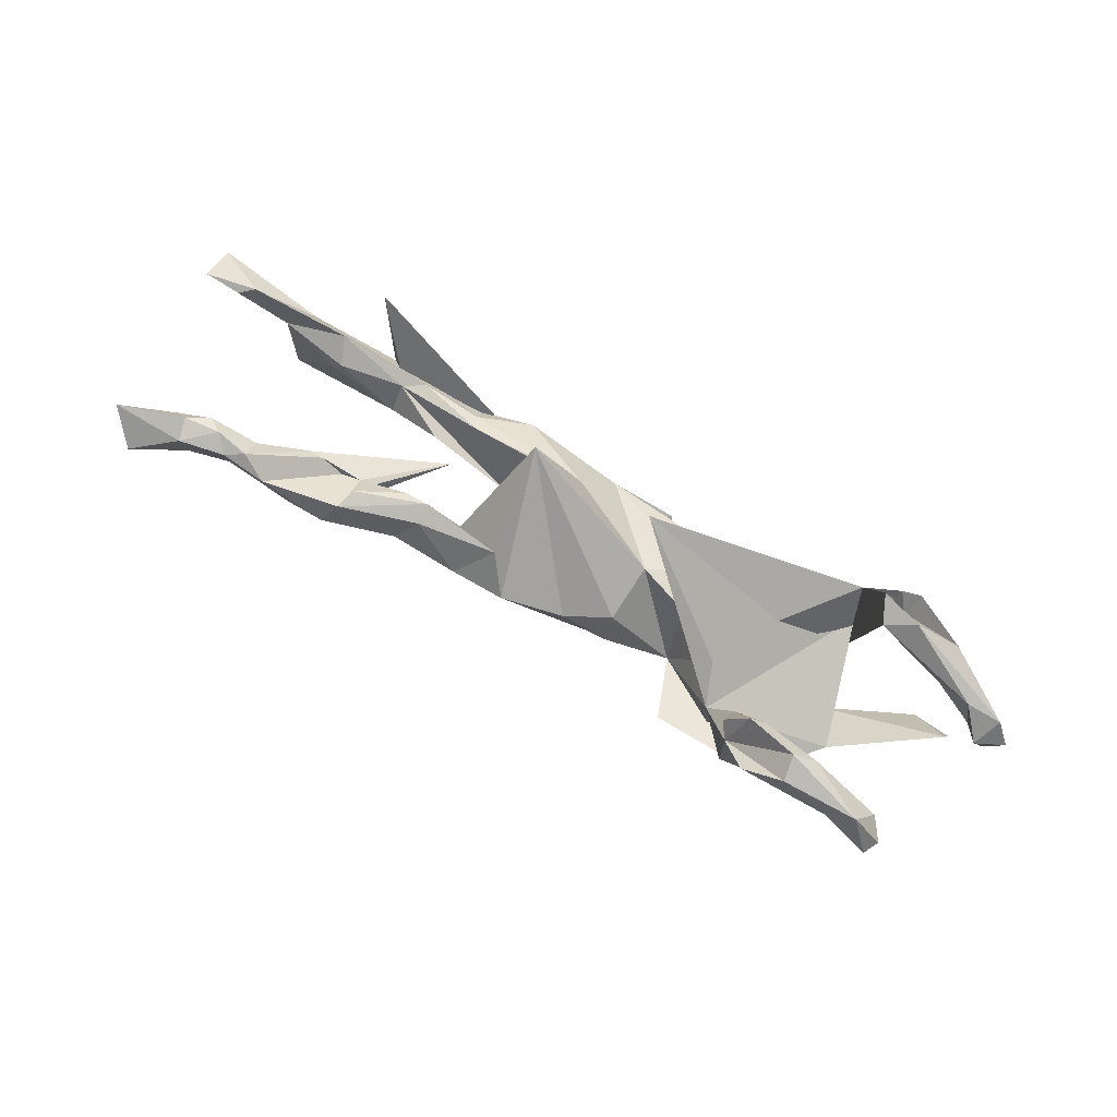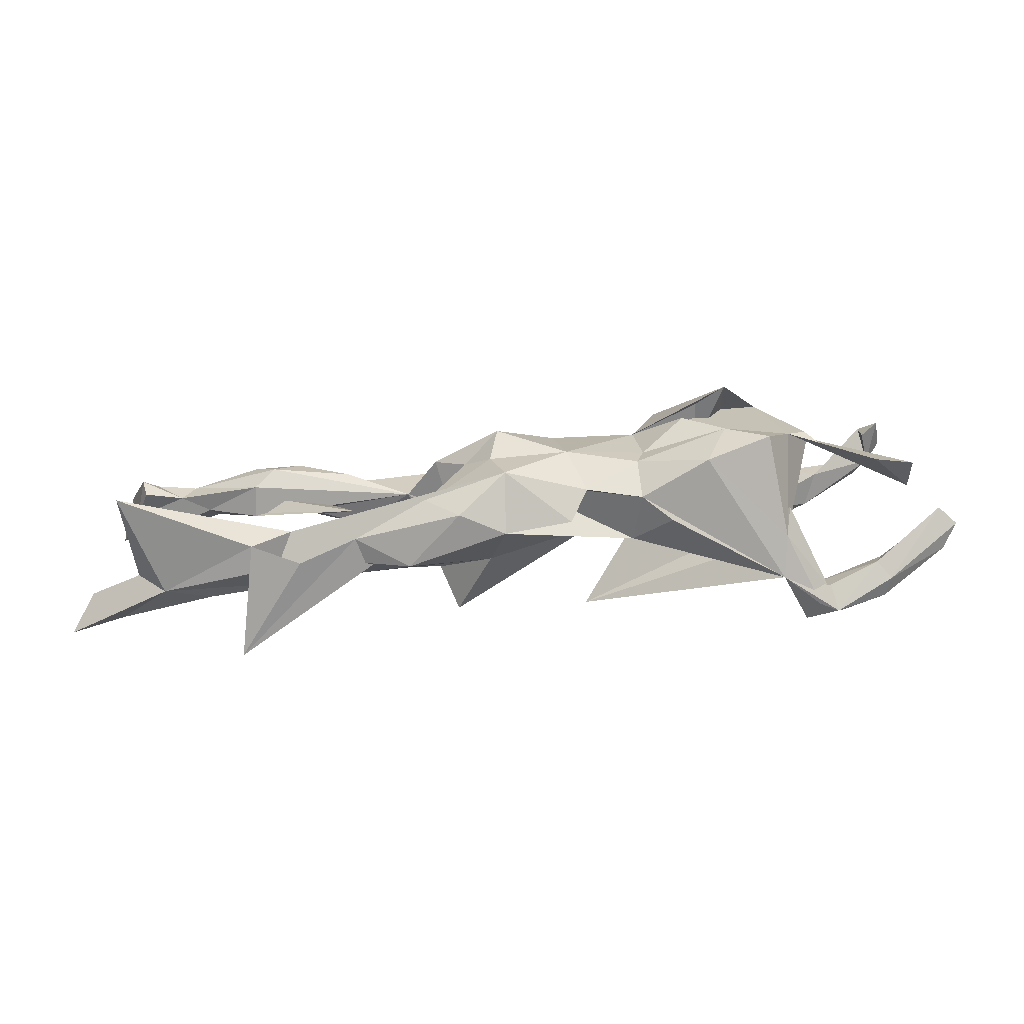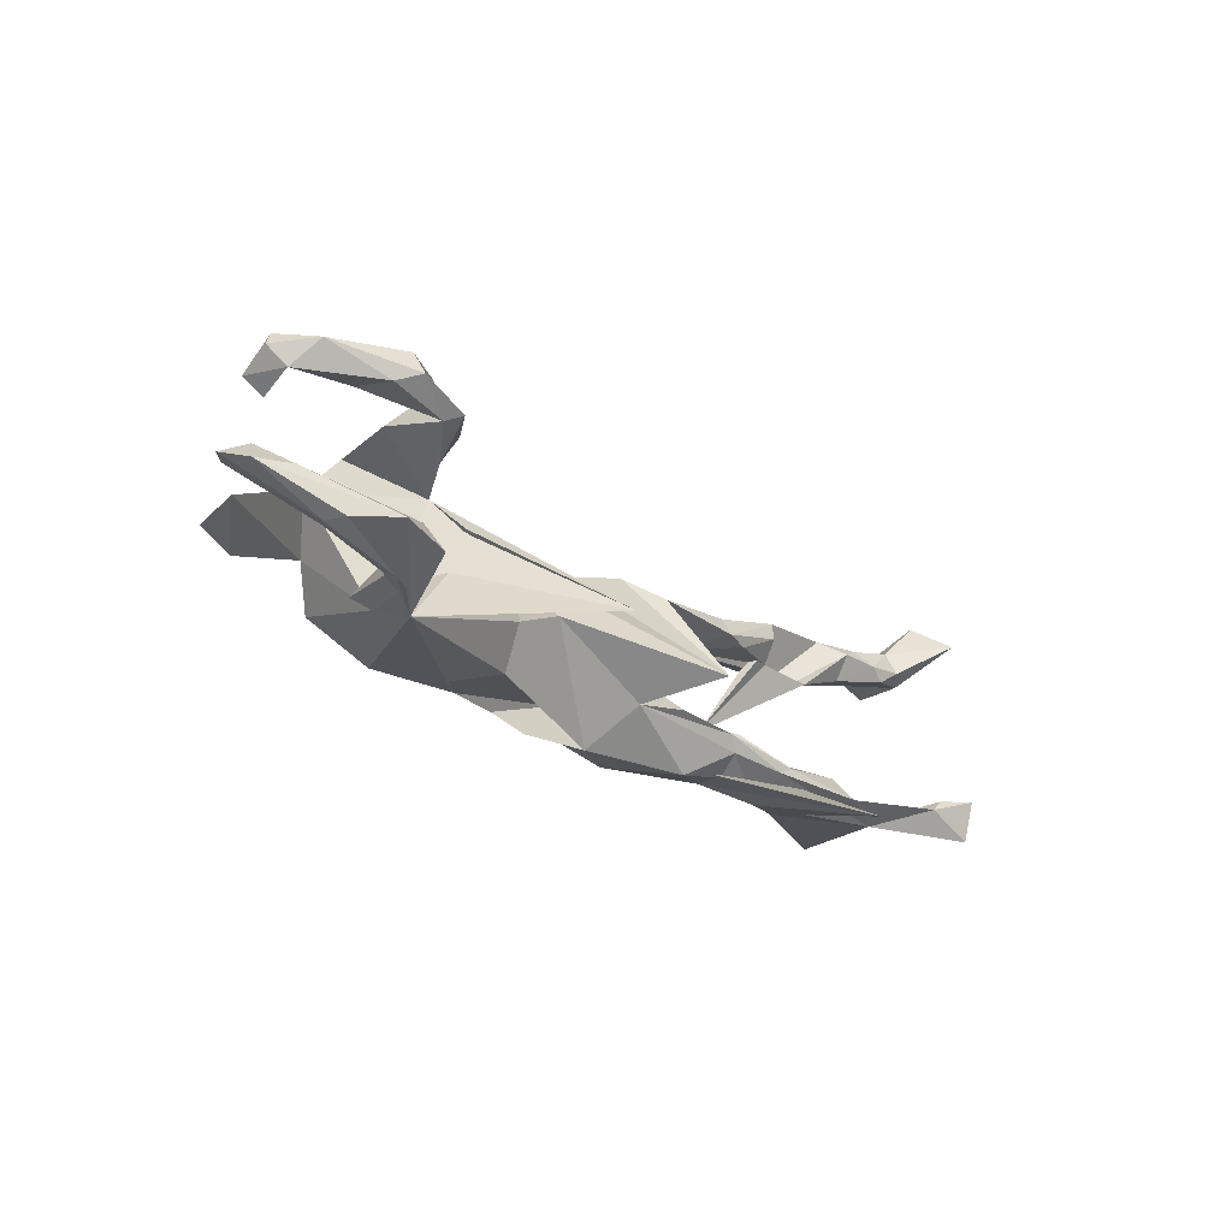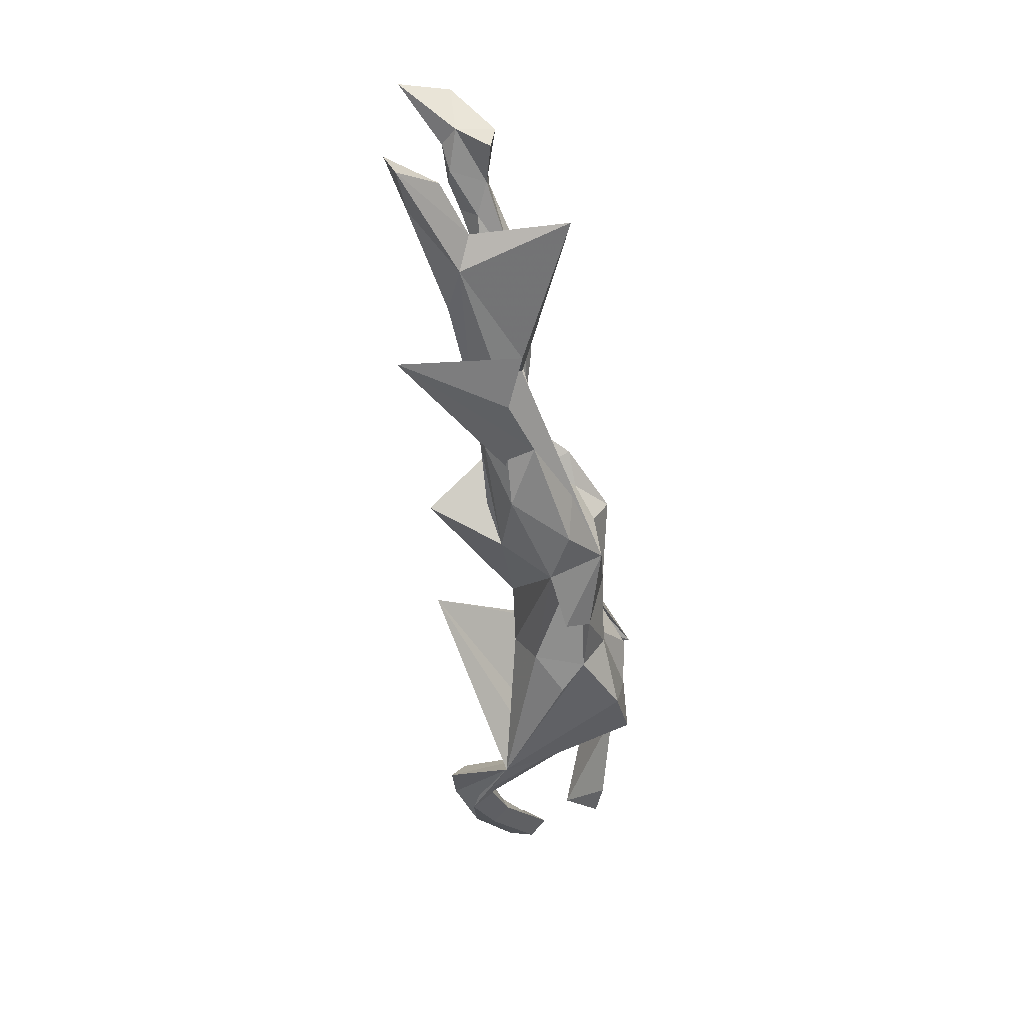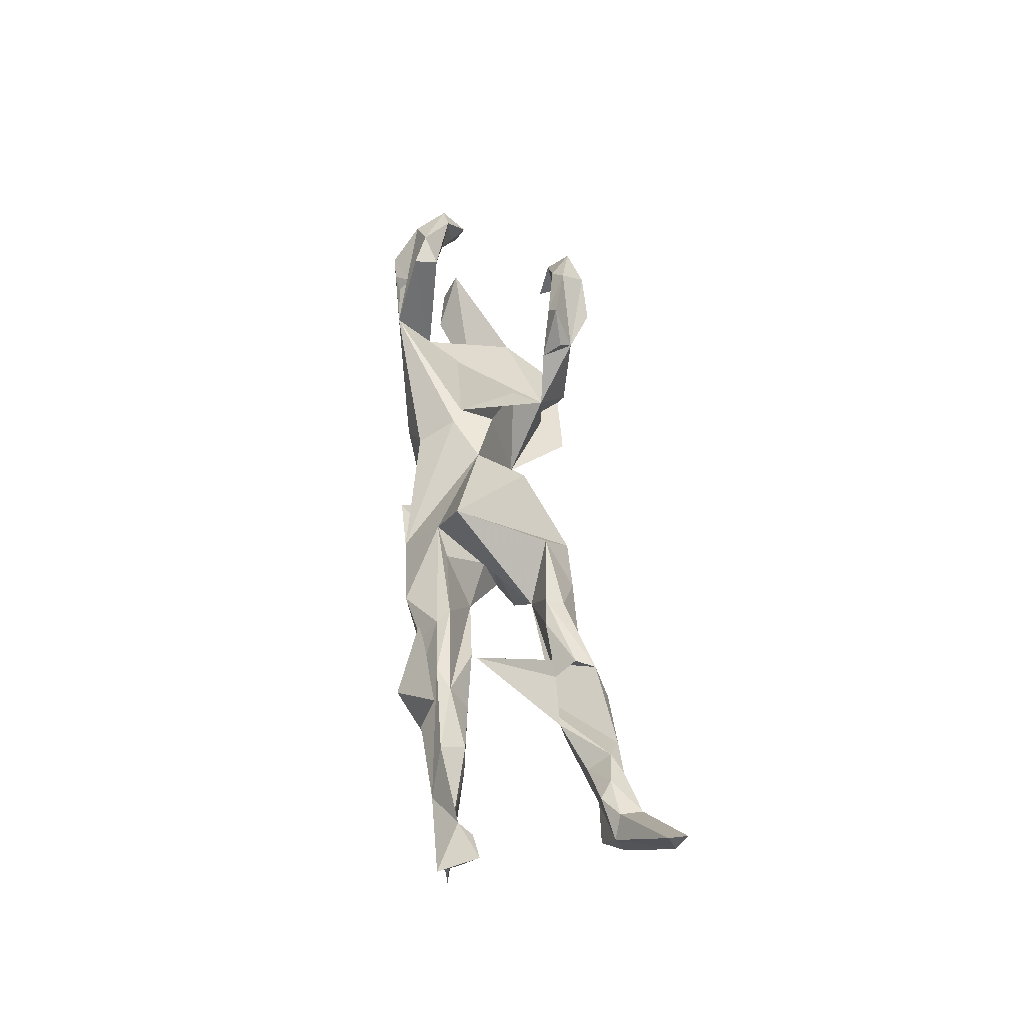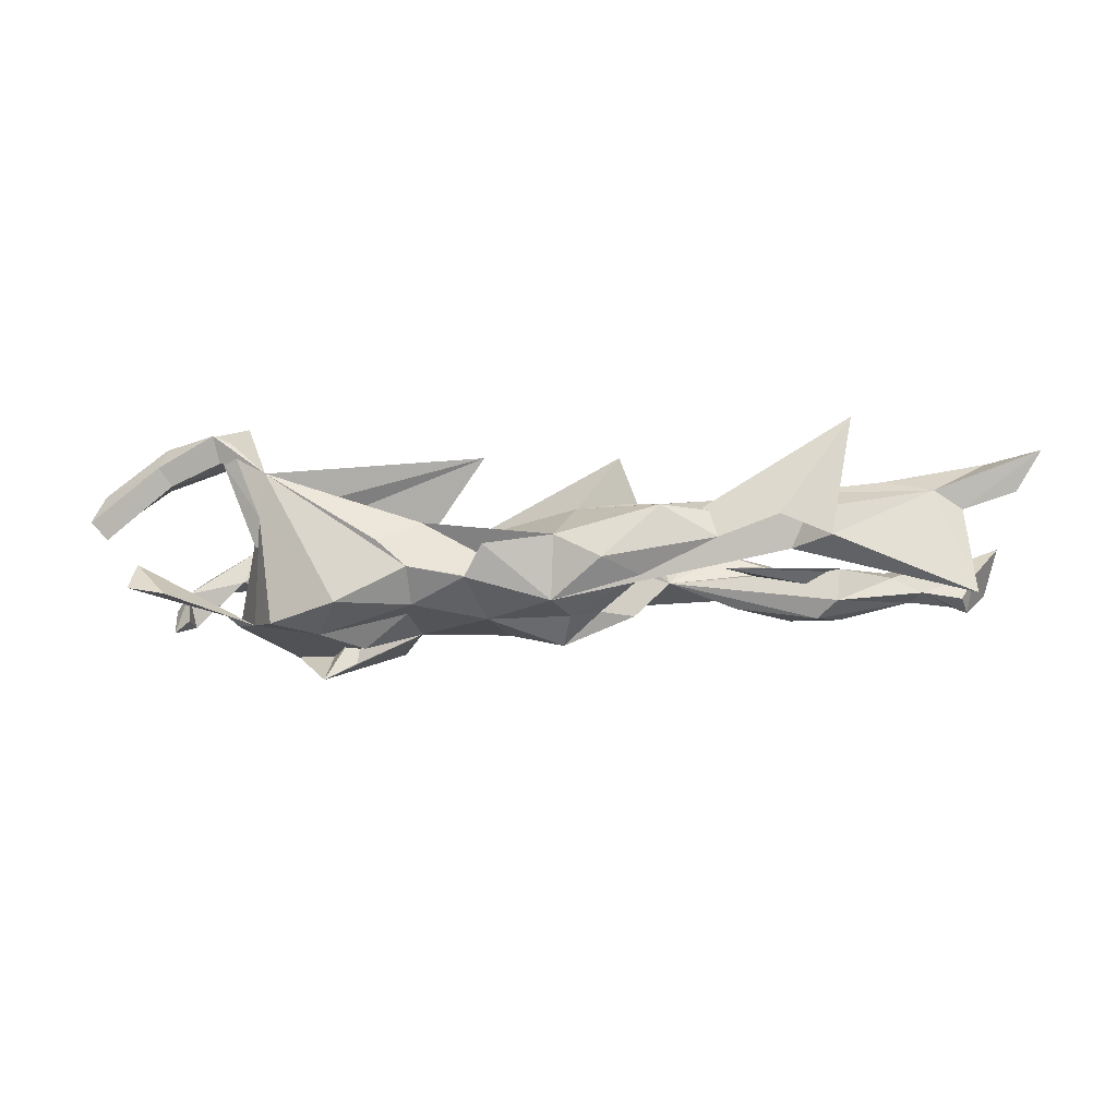
<metadata>
{"format":"obj","ext":"obj","renderer":"f3d","projection":"perspective","resolution":1024,"background":"white","views":[{"elev":66.7,"azim":-148.7,"up":"+Z"},{"elev":-61.1,"azim":-174.6,"up":"+Y"},{"elev":-25.9,"azim":-47.0,"up":"+Y"},{"elev":-51.8,"azim":97.1,"up":"+Y"},{"elev":47.8,"azim":85.7,"up":"+Z"},{"elev":-29.5,"azim":3.6,"up":"+Z"}]}
</metadata>
<code>
v 0.8697 -0.1315 0.1052
v 0.6961 -0.1335 0.03679
v 0.4549 -0.1521 -0.006628
v 0.742 -0.1055 0.01683
v 0.1047 -0.1576 -0.03453
v -0.3562 -0.1485 0.09886
v 0.2705 -0.1605 0.01116
v 0.6223 -0.1156 0.06514
v 0.5341 -0.137 -0.03832
v 0.1782 -0.1518 -0.07339
v -0.3657 -0.1214 0.03374
v 0.3593 -0.1382 0.007983
v 0.7875 -0.09616 0.1037
v 0.3581 -0.1368 -0.03631
v 0.8647 -0.0681 0.1275
v 0.1382 -0.09761 0.04511
v 0.8291 -0.1011 0.04871
v 0.8095 -0.07518 0.1025
v 0.3527 -0.1098 0.04479
v 0.08873 -0.07684 -0.08762
v 0.09793 -0.1042 -0.1217
v -0.005692 -0.1614 -0.04913
v 0.4545 -0.1143 0.05099
v 0.6062 -0.07633 0.03635
v -0.03602 -0.1254 -0.0874
v 0.5732 -0.1783 0.1493
v -0.4464 -0.1508 0.1725
v -0.4164 -0.1496 0.1572
v 0.2368 -0.1118 -0.08581
v 0.6309 -0.07994 0.005766
v -0.174 -0.1414 -0.02534
v 0.3379 -0.08668 0.05381
v 0.7488 -0.1165 -0.1367
v -0.1264 -0.1305 -0.06789
v -0.4318 -0.1291 0.1355
v -0.3746 -0.09302 -0.004913
v 0.4934 -0.09431 0.04331
v 0.2204 -0.08523 0.05933
v -0.3978 -0.1107 0.2082
v 0.4991 -0.06689 -0.005223
v -0.1063 -0.1208 0.01509
v 0.2577 -0.04903 -0.03706
v -0.2398 -0.1147 -0.119
v 0.4739 -0.08244 -0.03073
v 0.4023 -0.05426 0.01159
v -0.4182 -0.06992 0.187
v -0.4185 -0.08972 0.1495
v -0.5225 -0.08908 0.1182
v -0.4652 -0.08873 0.2106
v -0.385 -0.008686 -0.1003
v -0.1237 -0.07464 -0.1063
v -0.5327 -0.1026 0.1787
v -0.545 -0.1016 0.1465
v -0.03281 -0.01566 0.04641
v -0.534 -0.05501 0.1293
v -0.5883 -0.0402 0.1449
v -0.5999 -0.03468 0.09236
v 0.1243 -0.03556 -0.1138
v -0.6397 -0.02477 0.05832
v -0.006251 -0.03832 -0.1167
v -0.1173 -0.05634 0.05255
v 0.182 -0.01907 -0.009819
v -0.1212 0.01587 0.04905
v 0.1706 0.003187 -0.08719
v -0.5232 -0.06549 -0.06773
v -0.5831 -0.02835 0.0074
v 0.2239 0.03162 -0.08261
v -0.01696 -0.04575 0.1798
v 0.1102 0.01967 -0.1383
v -0.3462 -0.07035 -0.1303
v -0.1352 -0.03474 -0.1011
v 0.2031 -0.003963 0.00699
v -0.5877 -0.05336 -0.0487
v -0.2654 -0.04041 0.06785
v -0.2752 -0.02969 -0.1311
v -0.6685 -0.03393 0.08742
v 0.2818 0.05714 -0.01028
v -0.441 -0.01608 -0.07642
v -0.6436 -0.04637 0.1274
v -0.4147 0.01079 -0.09169
v 0.3736 0.07299 0.04965
v -0.6243 -0.007151 0.09734
v 0.4637 0.08246 0.0185
v 0.191 0.08951 0.05201
v 0.5632 0.08036 0.02059
v -0.2067 0.008594 -0.139
v 0.0181 0.08206 -0.08479
v 0.5574 0.09239 -0.03123
v 0.3303 0.0765 0.06107
v -0.229 0.1184 -0.0203
v -0.122 0.05168 -0.0936
v -0.205 0.06186 0.03291
v -0.02242 0.06804 -0.003952
v 0.329 0.1081 0.04432
v 0.3885 0.1016 -0.03679
v 0.7022 0.13 -0.002084
v -0.426 0.06557 -0.05079
v 0.3679 -0.04516 -0.04105
v 0.7297 0.1283 0.05409
v 0.7656 0.1278 -0.01673
v 0.6522 0.116 0.01942
v 0.7015 0.1457 0.06081
v 0.523 0.117 -0.05163
v -0.1635 0.1555 -0.0777
v 0.4543 0.1158 0.04713
v -0.02276 0.08481 -0.06871
v 0.776 0.1634 -0.02534
v 0.6813 0.1612 -0.003461
v 0.206 -0.06486 0.1588
v -0.3447 0.1565 -0.07606
v 0.05313 0.1023 -0.02151
v 0.3652 0.1312 -0.005877
v 0.6455 0.153 0.04906
v 0.6767 0.1706 0.04203
v 0.1538 0.1321 -0.00821
v -0.2387 0.1183 -0.1103
v 0.7938 0.1441 0.03589
v 0.247 0.1328 -0.008953
v 0.4808 0.1465 -0.0399
v 0.4622 0.1486 0.03695
v 0.5641 0.1617 -0.03234
v 0.7651 0.1535 0.06224
v -0.2887 0.101 -0.1468
v 0.4882 0.1682 -0.01126
v 0.6035 0.1705 0.01938
v 0.7545 0.1904 0.04891
v -0.2793 0.1261 0.05681
v 0.8204 0.2329 0.04232
v 0.8491 0.2127 0.1223
v -0.3133 0.1517 0.1414
v 0.7538 0.1802 -0.004564
v -0.5352 0.1423 -0.008114
v -0.2727 0.158 0.08801
v -0.286 0.1686 -0.06518
v -0.3359 0.1402 0.124
v 0.8116 0.2515 0.06355
v -0.5459 0.1588 0.05296
v -0.3487 0.1708 0.01583
v -0.3982 0.1732 0.1551
v -0.4326 0.1562 0.1315
v -0.2905 0.1799 0.06931
v -0.4526 0.1623 0.07459
v -0.3988 0.1827 0.07221
v -0.5654 0.1667 -0.01829
v -0.3336 0.1966 0.08306
v -0.3362 0.2162 0.09946
v -0.4046 0.2114 0.1358
v -0.5361 0.1929 0.004562
v -0.4802 0.2074 0.08006
v -0.5255 0.1955 0.09727
v -0.5715 0.1899 0.03626
v -0.5595 0.2143 0.02974
f 90 92 91
f 63 91 92
f 94 84 89
f 77 89 84
f 120 94 89
f 118 84 94
f 84 109 77
f 16 77 109
f 115 109 84
f 97 11 90
f 68 90 11
f 120 89 105
f 81 105 89
f 98 120 105
f 112 94 120
f 118 94 112
f 124 112 120
f 115 84 118
f 111 109 115
f 68 92 90
f 110 97 90
f 135 90 127
f 141 127 90
f 134 141 90
f 133 127 141
f 110 90 138
f 135 138 90
f 141 110 138
f 144 137 151
f 150 151 137
f 152 144 151
f 132 137 144
f 148 137 132
f 148 132 144
f 145 141 138
f 134 110 141
f 150 152 151
f 148 144 152
f 149 148 152
f 44 9 26
f 3 26 9
f 21 44 26
f 33 9 44
f 2 3 9
f 14 26 3
f 2 9 33
f 4 2 33
f 104 123 91
f 116 91 123
f 50 104 91
f 110 123 104
f 110 104 50
f 75 50 91
f 75 91 86
f 71 86 91
f 87 77 69
f 67 69 77
f 70 50 75
f 71 75 86
f 91 60 71
f 51 71 60
f 87 60 91
f 69 60 87
f 58 60 69
f 67 64 69
f 58 69 64
f 42 58 64
f 21 60 58
f 43 11 70
f 50 70 11
f 75 43 70
f 6 11 43
f 51 43 75
f 34 43 51
f 71 51 75
f 42 21 58
f 25 60 21
f 34 6 43
f 51 60 25
f 5 21 10
f 29 10 21
f 14 29 21
f 7 5 10
f 22 21 5
f 14 10 29
f 24 4 30
f 33 30 4
f 18 17 4
f 1 4 17
f 16 5 7
f 1 2 4
f 134 90 123
f 116 123 90
f 110 134 123
f 90 91 116
f 106 87 91
f 111 87 106
f 115 77 87
f 50 80 110
f 97 110 80
f 78 80 50
f 73 97 65
f 78 65 97
f 97 80 78
f 14 7 10
f 12 7 14
f 124 120 125
f 98 125 120
f 121 124 125
f 125 114 108
f 131 108 114
f 121 125 108
f 113 114 125
f 102 114 113
f 98 113 125
f 131 114 126
f 102 126 114
f 136 131 126
f 96 108 131
f 128 117 107
f 100 107 117
f 131 128 107
f 129 117 128
f 55 47 48
f 35 48 47
f 57 55 48
f 46 47 55
f 82 56 57
f 55 57 56
f 59 82 57
f 79 56 82
f 130 135 127
f 133 130 127
f 139 135 130
f 135 140 142
f 137 142 140
f 143 135 142
f 139 140 135
f 150 137 140
f 139 150 140
f 147 146 149
f 143 149 146
f 150 147 149
f 141 146 147
f 52 53 27
f 48 27 53
f 6 52 27
f 79 53 52
f 36 47 46
f 56 46 55
f 49 79 52
f 76 53 79
f 59 53 76
f 82 76 79
f 49 56 79
f 141 139 130
f 141 130 133
f 147 139 141
f 147 150 139
f 145 146 141
f 152 150 149
f 28 6 27
f 49 6 39
f 36 39 6
f 46 49 39
f 52 6 49
f 36 46 39
f 56 49 46
f 87 111 115
f 93 109 111
f 118 112 77
f 95 77 112
f 102 101 99
f 96 99 101
f 122 102 99
f 113 101 102
f 96 100 117
f 96 107 100
f 50 97 66
f 73 66 97
f 54 109 93
f 106 93 111
f 98 83 85
f 77 85 83
f 113 98 85
f 105 83 98
f 113 85 101
f 88 101 85
f 88 96 101
f 117 99 96
f 122 99 117
f 129 122 117
f 65 66 73
f 50 11 97
f 83 81 77
f 89 77 81
f 105 81 83
f 124 119 112
f 95 112 119
f 121 119 124
f 103 121 108
f 96 131 107
f 136 128 131
f 88 85 77
f 19 7 12
f 3 19 12
f 16 7 19
f 19 3 23
f 2 23 3
f 32 19 23
f 37 23 8
f 2 8 23
f 24 37 8
f 32 23 37
f 4 24 8
f 40 37 24
f 40 24 30
f 13 4 8
f 13 8 2
f 15 1 17
f 13 2 1
f 103 119 121
f 95 119 103
f 118 77 115
f 48 59 57
f 76 82 59
f 48 53 59
f 27 48 35
f 36 35 47
f 28 35 11
f 36 11 35
f 6 28 11
f 27 35 28
f 32 16 19
f 42 32 37
f 45 42 37
f 38 32 42
f 18 15 17
f 13 15 18
f 18 4 13
f 38 16 32
f 74 11 36
f 62 38 42
f 62 16 38
f 54 5 16
f 41 5 61
f 54 61 5
f 6 41 61
f 20 5 41
f 31 41 6
f 63 6 61
f 109 54 16
f 63 61 54
f 91 63 54
f 142 148 149
f 148 142 137
f 135 145 138
f 136 129 128
f 126 129 136
f 122 129 126
f 102 122 126
f 93 106 91
f 54 93 91
f 103 77 95
f 88 103 108
f 77 103 88
f 96 88 108
f 15 13 1
f 68 6 63
f 74 68 11
f 6 74 36
f 68 74 6
f 92 68 63
f 65 50 66
f 143 145 135
f 78 50 65
f 62 77 16
f 77 62 72
f 64 72 62
f 67 77 72
f 34 41 31
f 40 45 37
f 44 42 45
f 44 45 40
f 22 5 20
f 34 20 41
f 149 143 142
f 145 143 146
f 12 14 3
f 21 26 14
f 40 33 44
f 30 33 40
f 42 44 21
f 25 22 20
f 25 20 34
f 6 34 31
f 64 67 72
f 22 25 21
f 34 51 25
f 42 64 62

</code>
